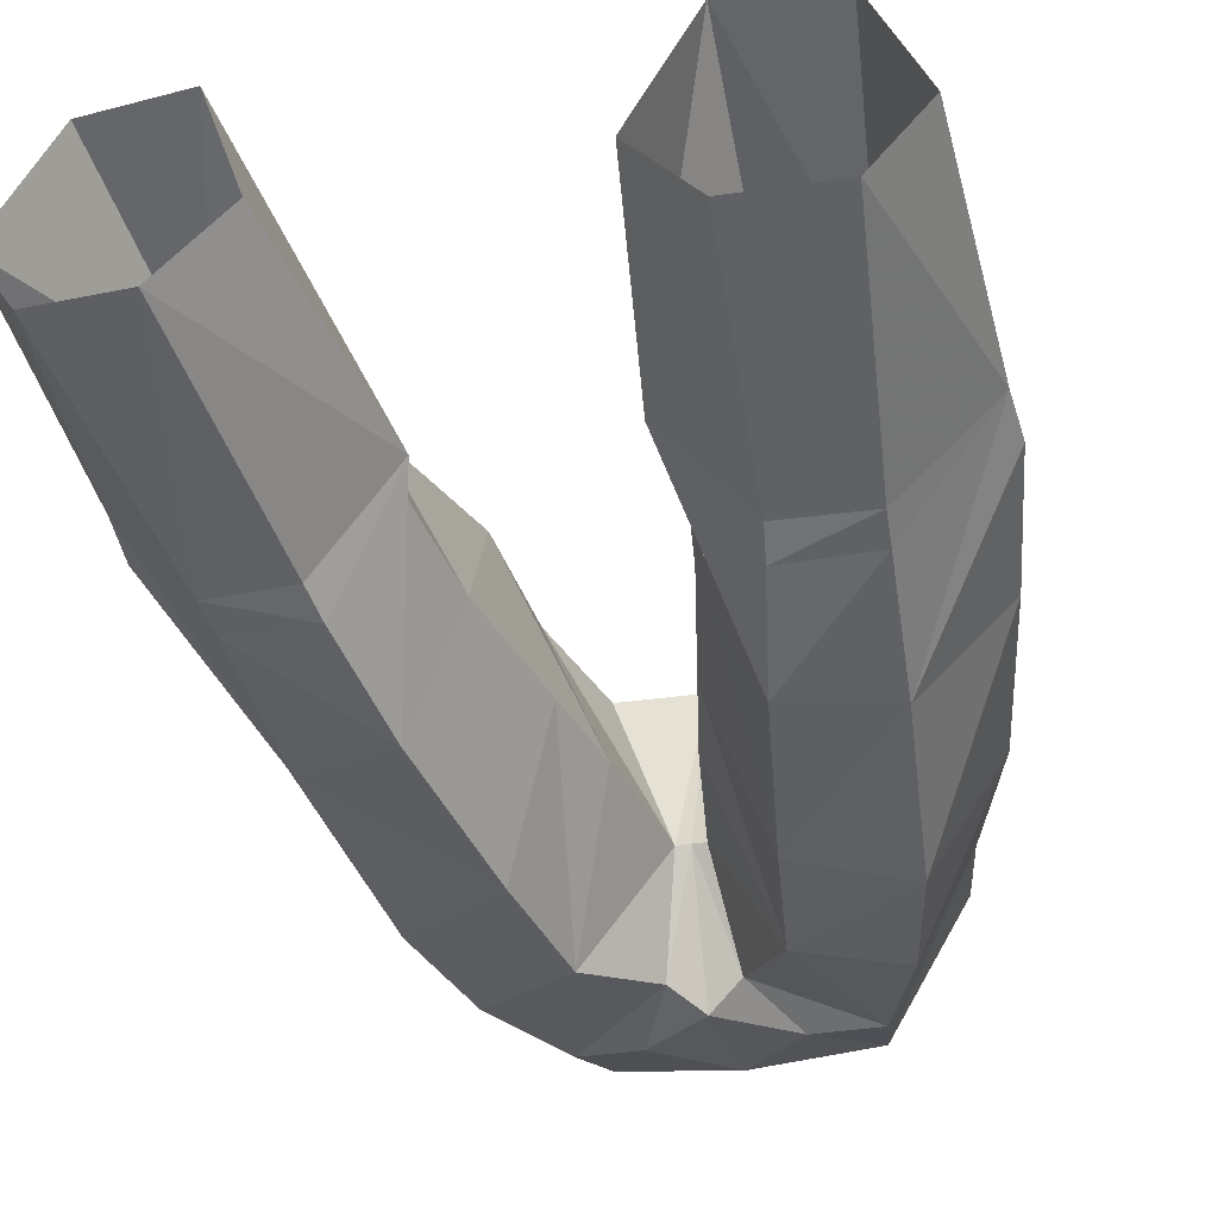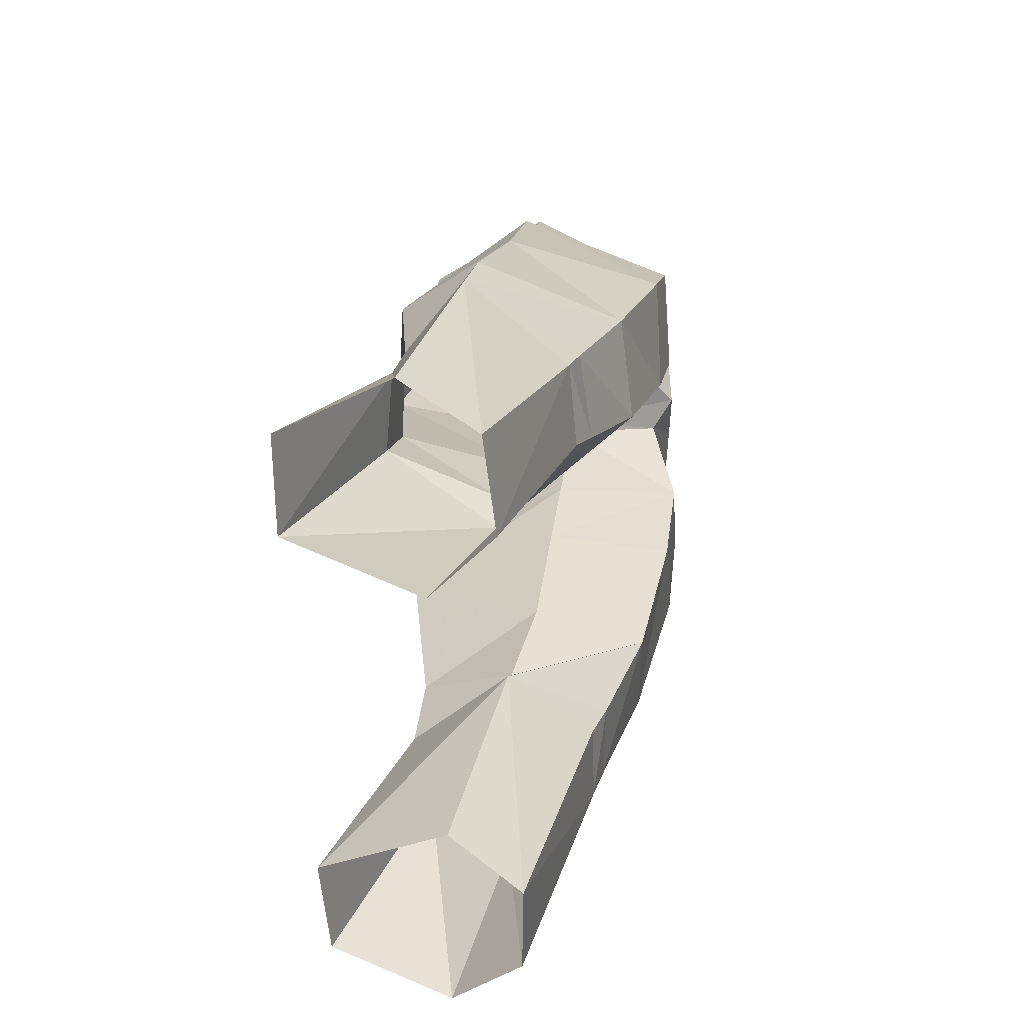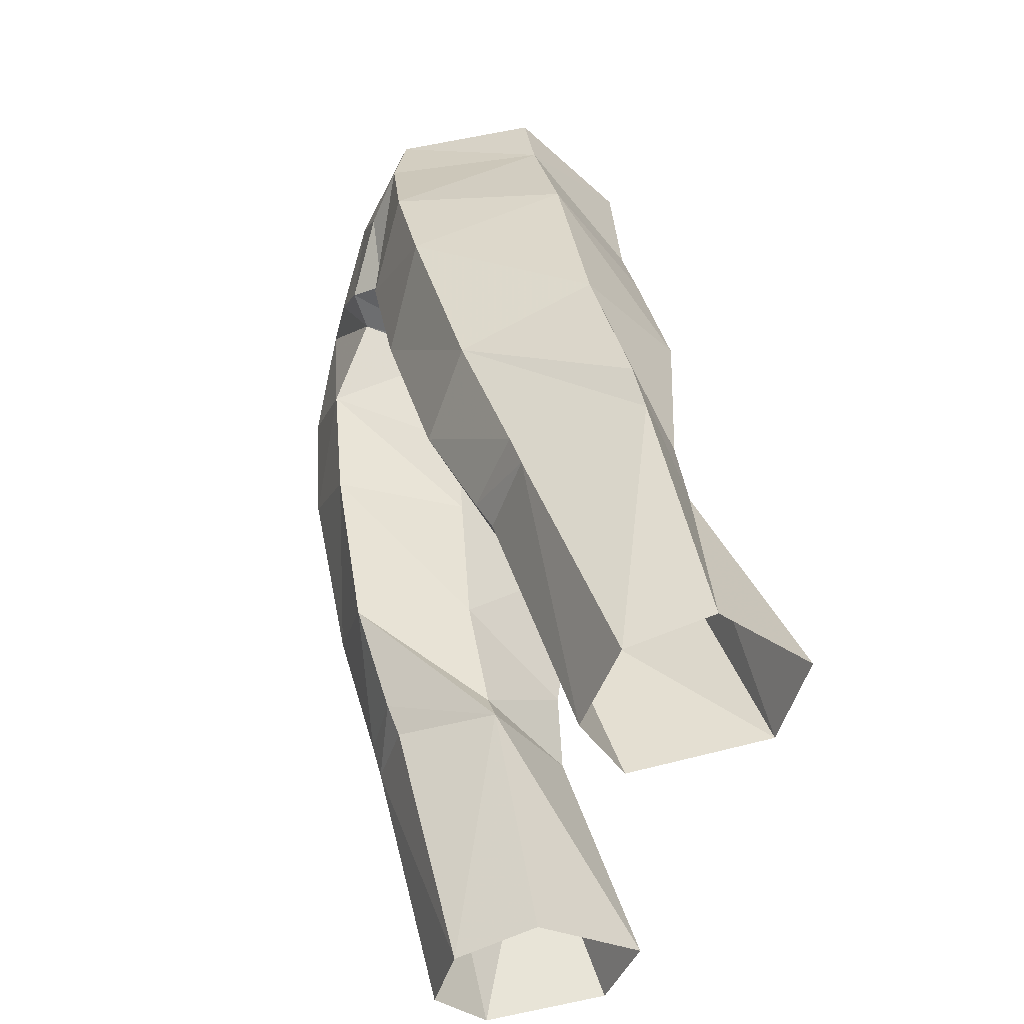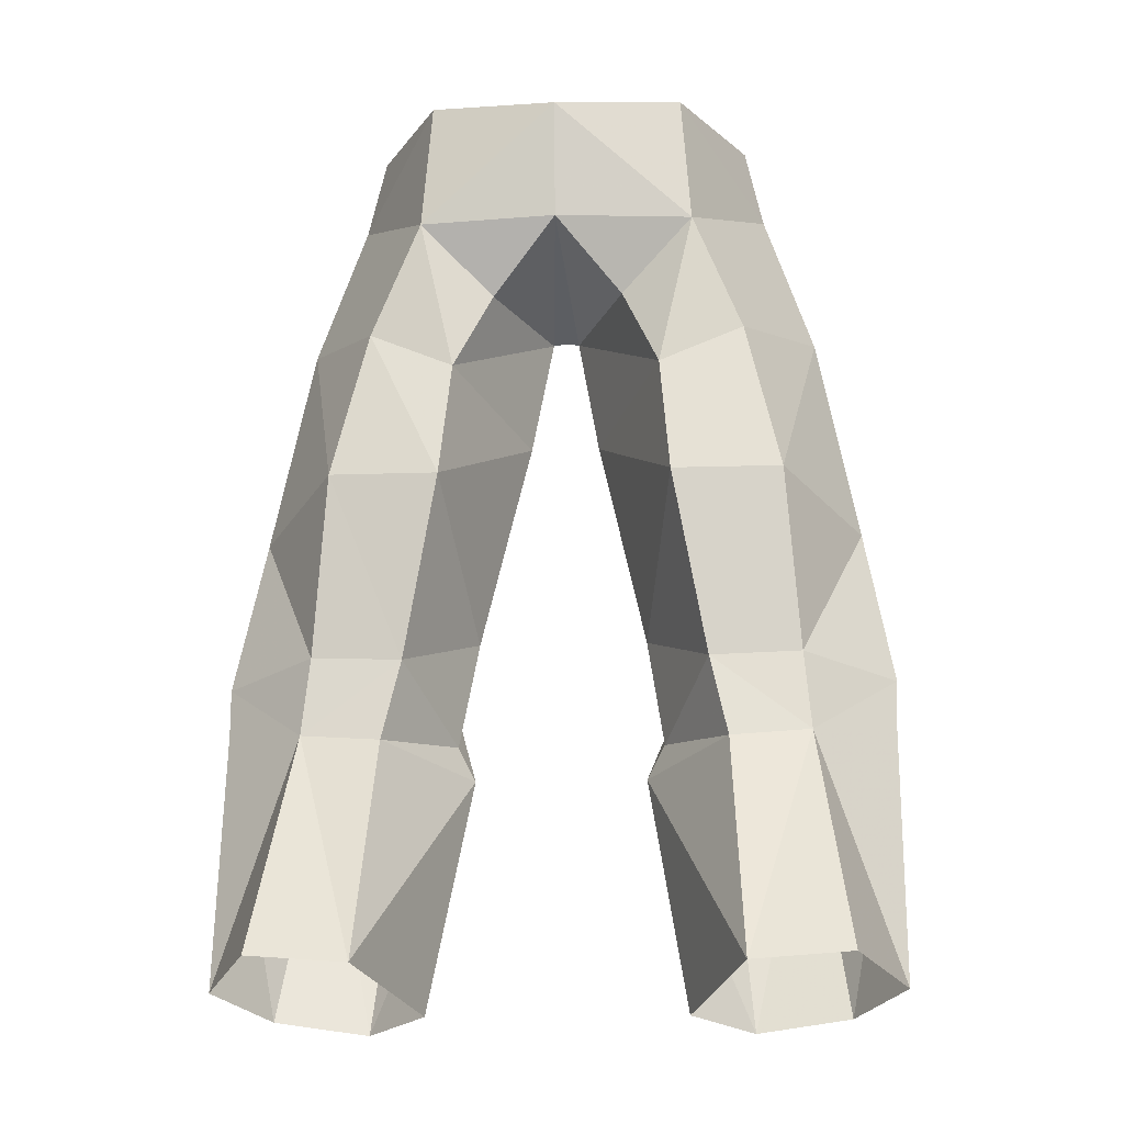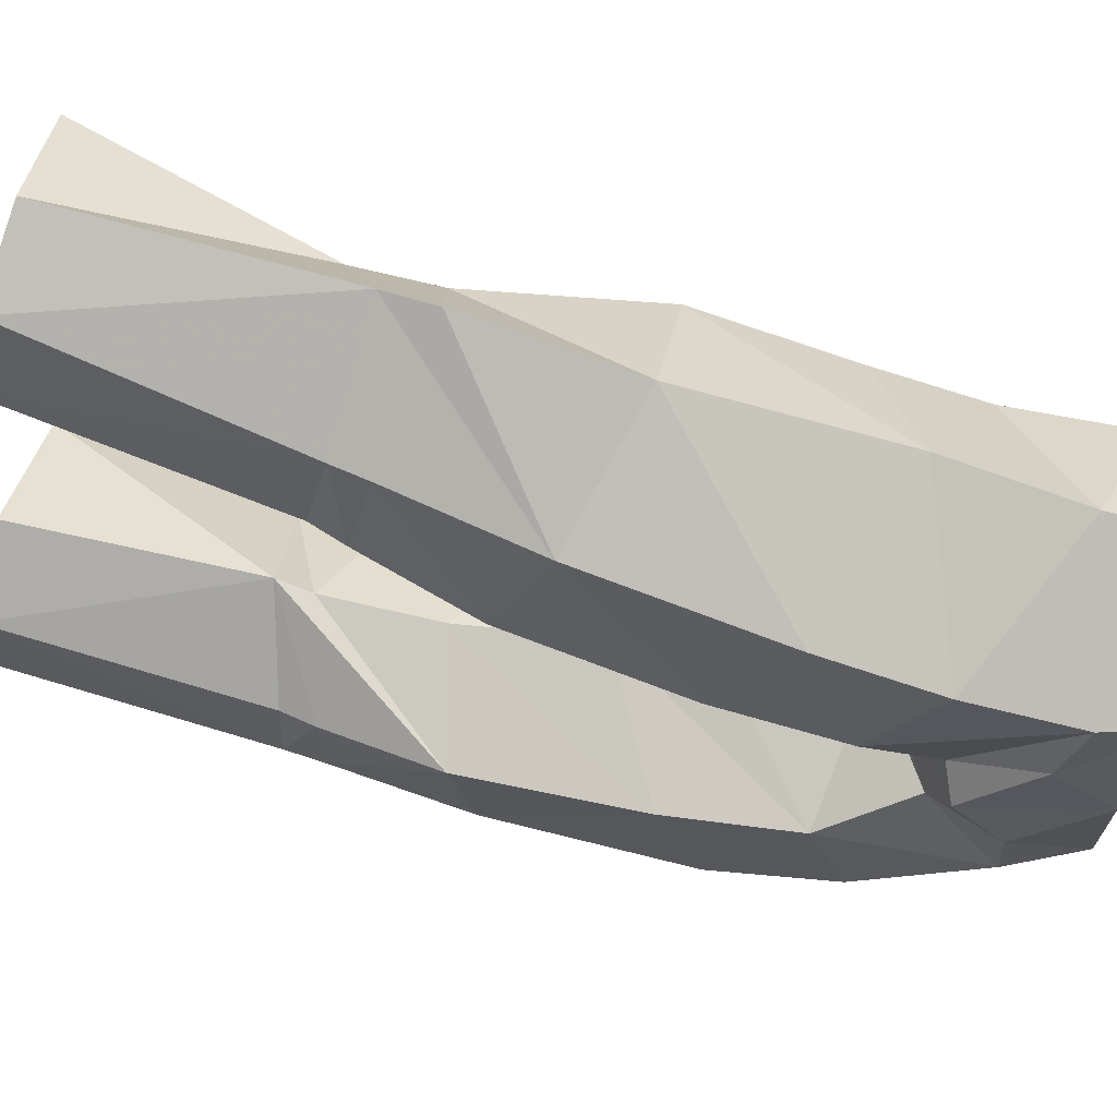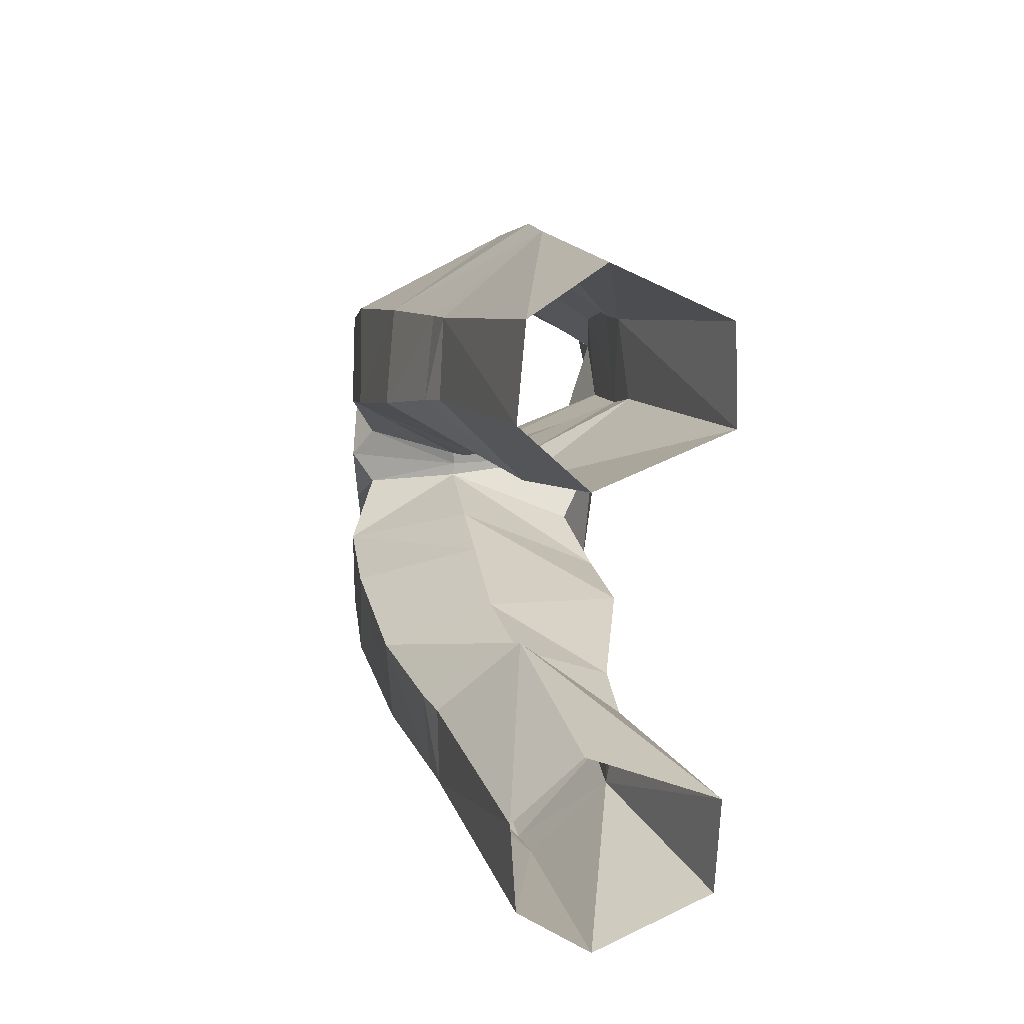
<metadata>
{"format":"obj","ext":"obj","renderer":"f3d","projection":"perspective","resolution":1024,"background":"white","views":[{"elev":-29.8,"azim":-165.4,"up":"+Y"},{"elev":-66.1,"azim":-86.3,"up":"+Z"},{"elev":-47.3,"azim":71.5,"up":"+Z"},{"elev":-16.1,"azim":-176.1,"up":"+Z"},{"elev":-29.0,"azim":-98.4,"up":"+Y"},{"elev":-77.1,"azim":89.1,"up":"+Z"}]}
</metadata>
<code>
g demon_trousers_male_107700
v 8.046 4.289 32.87
v 7.564 4.717 39.11
v 10.33 0.492 37.87
v 11.27 1.496 32.43
v 3.818 5.174 38.96
v 1.825 -0.3414 38.7
v 1.145 -0.8133 41.7
v 3.46 4.395 43.06
v 3.99 -4.938 53.09
v 4.449 -5.478 50.4
v 7.248 -0.4094 50.14
v 6.619 -0.5842 53.02
v 2.833 0.3449 34.2
v 4.973 4.631 32.69
v 3.504 -4.909 40.19
v 4.521 -3.556 34.42
v 7.744 -3.362 35.71
v 6.94 -5.024 42.22
v 5.295 -2.004 30.73
v 8.176 -1.754 31.1
v 2.813 -5.521 44.46
v 1.145 -0.8133 41.7
v 1.825 -0.3414 38.7
v 8.28 4.586 30.19
v 5.578 4.991 29.95
v -0.06428 -1.356 46
v 0.3955 -1.4 45.94
v 1.02 -4.886 47.35
v -0.06428 -5.746 47.75
v 5.493 -1.463 29.64
v 8.28 -1.373 29.93
v 5.977 -5.568 46.22
v 6.36 4.078 44.35
v 0.3955 -1.4 45.94
v 2.179 3.331 45.99
v 6.285 1.126 20.81
v 9.439 1.364 21.24
v 5.968 7.921 22.47
v 8.942 -0.08959 45.15
v 3.432 1.334 30.39
v -0.06428 4.623 48.44
v 4.659 4.263 48.38
v -0.06428 -5.555 52.44
v 2.255 -5.694 49.89
v 4.315 4.003 52.91
v -0.06428 -1.356 46
v 3.432 1.334 30.39
v 2.833 0.3449 34.2
v -0.06428 5.061 52.52
v 4.177 3.435 21.22
v 2.828 1.416 29.19
v 11.18 1.945 30.78
v 4.177 3.435 21.22
v 2.828 1.416 29.19
v 11.11 3.837 21.97
v 9.287 7.798 22.72
v -8.174 4.289 32.87
v -11.4 1.496 32.43
v -10.46 0.492 37.87
v -7.693 4.716 39.11
v -3.947 5.174 38.96
v -3.589 4.395 43.06
v -1.273 -0.8133 41.7
v -1.953 -0.3414 38.7
v -4.119 -4.938 53.09
v -6.748 -0.5842 53.02
v -7.376 -0.4094 50.14
v -4.577 -5.478 50.4
v -2.962 0.3449 34.2
v -5.101 4.631 32.69
v -3.632 -4.909 40.19
v -7.068 -5.024 42.22
v -7.873 -3.362 35.71
v -4.649 -3.556 34.42
v -8.305 -1.754 31.1
v -5.424 -2.004 30.73
v -2.942 -5.521 44.46
v -1.953 -0.3414 38.7
v -1.273 -0.8133 41.7
v -5.706 4.991 29.95
v -8.408 4.586 30.19
v -1.148 -4.886 47.35
v -0.524 -1.4 45.94
v -8.409 -1.373 29.93
v -5.622 -1.463 29.64
v -6.106 -5.568 46.22
v -6.488 4.078 44.35
v -0.524 -1.4 45.94
v -2.308 3.331 45.99
v -9.567 1.364 21.24
v -6.414 1.126 20.81
v -6.096 7.921 22.47
v -9.071 -0.08959 45.15
v -3.561 1.334 30.39
v -4.787 4.263 48.38
v -2.383 -5.694 49.89
v -4.444 4.003 52.91
v -3.561 1.334 30.39
v -2.962 0.3449 34.2
v -2.956 1.416 29.19
v -4.306 3.435 21.22
v -11.3 1.945 30.78
v -4.306 3.435 21.22
v -2.956 1.416 29.19
v -11.23 3.837 21.97
v -9.415 7.798 22.72
f 1 2 3
f 3 4 1
f 5 6 7
f 7 8 5
f 9 10 11
f 11 12 9
f 13 6 5
f 5 14 13
f 15 16 17
f 17 18 15
f 16 19 20
f 20 17 16
f 21 22 23
f 23 15 21
f 14 1 24
f 24 25 14
f 2 1 14
f 14 5 2
f 26 27 28
f 28 29 26
f 19 30 31
f 31 20 19
f 21 15 18
f 18 32 21
f 33 2 5
f 5 8 33
f 34 35 8
f 8 7 34
f 31 30 36
f 36 37 31
f 24 38 25
f 11 32 39
f 1 4 24
f 14 40 13
f 35 41 42
f 2 33 39
f 42 8 35
f 43 29 44
f 12 11 45
f 9 43 44
f 28 44 29
f 41 34 46
f 21 32 10
f 39 18 3
f 3 2 39
f 9 44 10
f 45 11 42
f 47 16 48
f 25 40 14
f 3 17 4
f 15 23 48
f 15 48 16
f 3 18 17
f 42 11 39
f 28 10 44
f 28 27 21
f 28 21 10
f 45 42 49
f 32 18 39
f 42 41 49
f 33 42 39
f 42 33 8
f 21 27 22
f 41 35 34
f 38 50 51
f 4 52 24
f 31 52 20
f 53 36 54
f 37 55 52
f 38 51 25
f 55 56 24
f 24 52 55
f 36 30 54
f 25 51 40
f 37 52 31
f 11 10 32
f 16 54 19
f 17 52 4
f 20 52 17
f 19 54 30
f 47 54 16
f 24 56 38
f 57 58 59
f 59 60 57
f 61 62 63
f 63 64 61
f 65 66 67
f 67 68 65
f 69 70 61
f 61 64 69
f 71 72 73
f 73 74 71
f 74 73 75
f 75 76 74
f 77 71 78
f 78 79 77
f 70 80 81
f 81 57 70
f 60 61 70
f 70 57 60
f 26 29 82
f 82 83 26
f 76 75 84
f 84 85 76
f 77 86 72
f 72 71 77
f 87 62 61
f 61 60 87
f 88 63 62
f 62 89 88
f 84 90 91
f 91 85 84
f 81 80 92
f 67 93 86
f 57 81 58
f 70 69 94
f 89 95 41
f 60 93 87
f 95 89 62
f 43 96 29
f 66 97 67
f 65 96 43
f 82 29 96
f 41 46 88
f 77 68 86
f 93 59 72
f 59 93 60
f 65 68 96
f 97 95 67
f 98 99 74
f 80 70 94
f 59 58 73
f 71 99 78
f 71 74 99
f 59 73 72
f 95 93 67
f 82 96 68
f 82 77 83
f 82 68 77
f 97 49 95
f 86 93 72
f 95 49 41
f 87 93 95
f 95 62 87
f 77 79 83
f 41 88 89
f 92 100 101
f 58 81 102
f 84 75 102
f 103 104 91
f 90 102 105
f 92 80 100
f 105 102 81
f 81 106 105
f 91 104 85
f 80 94 100
f 90 84 102
f 67 86 68
f 74 76 104
f 73 58 102
f 75 73 102
f 76 85 104
f 98 74 104
f 81 92 106

</code>
